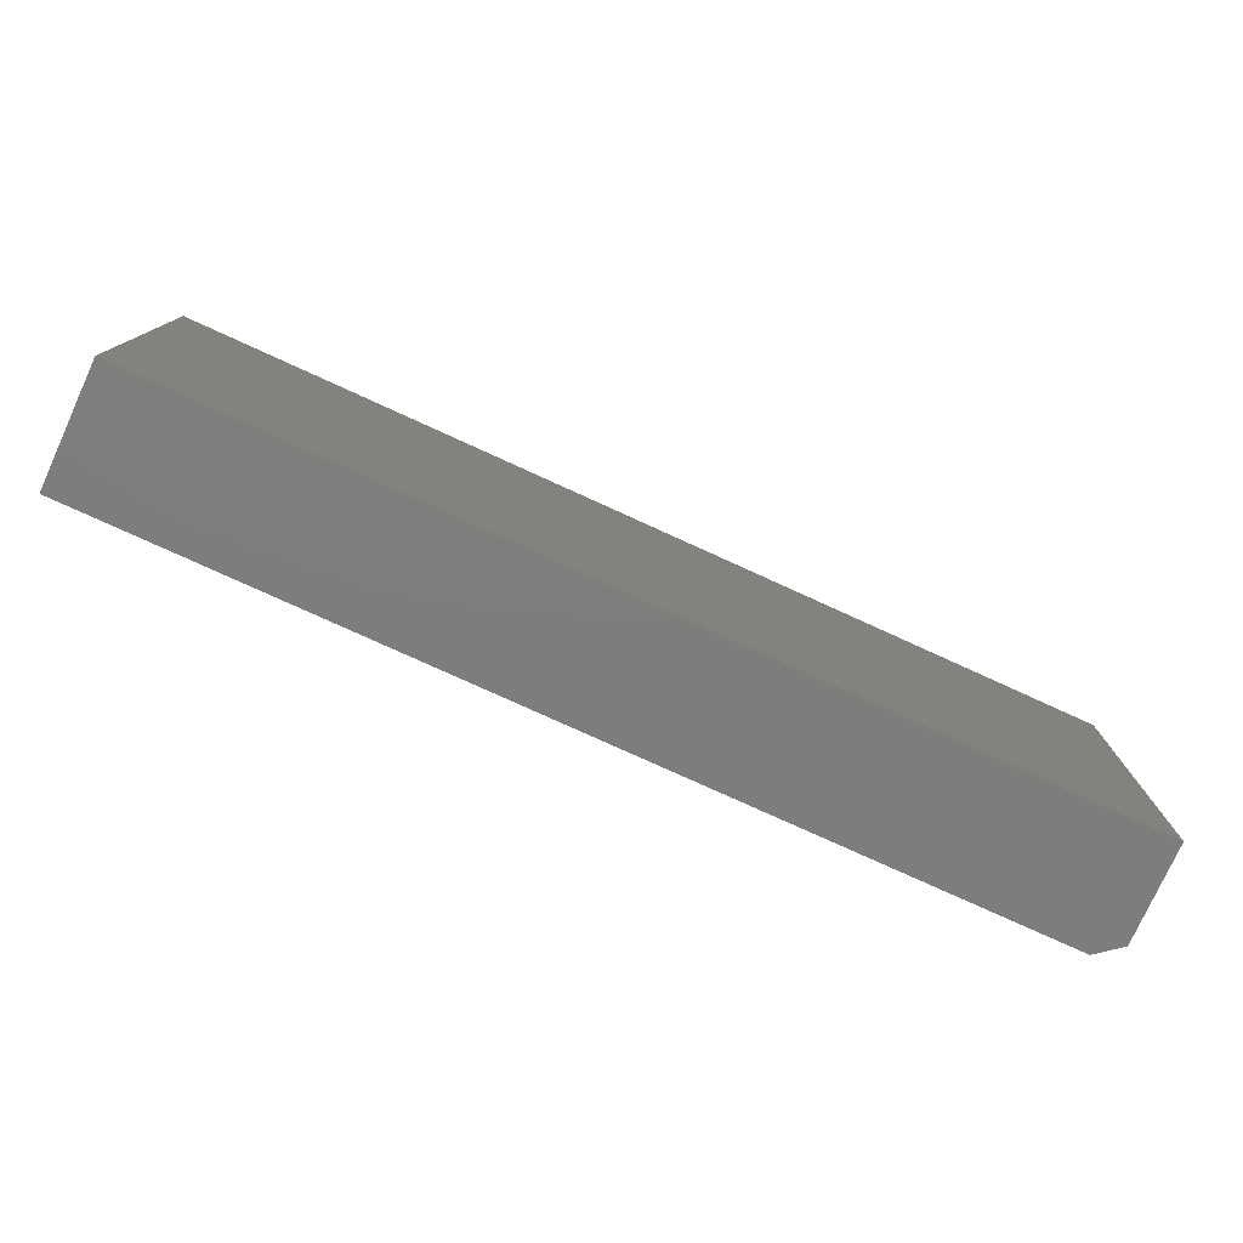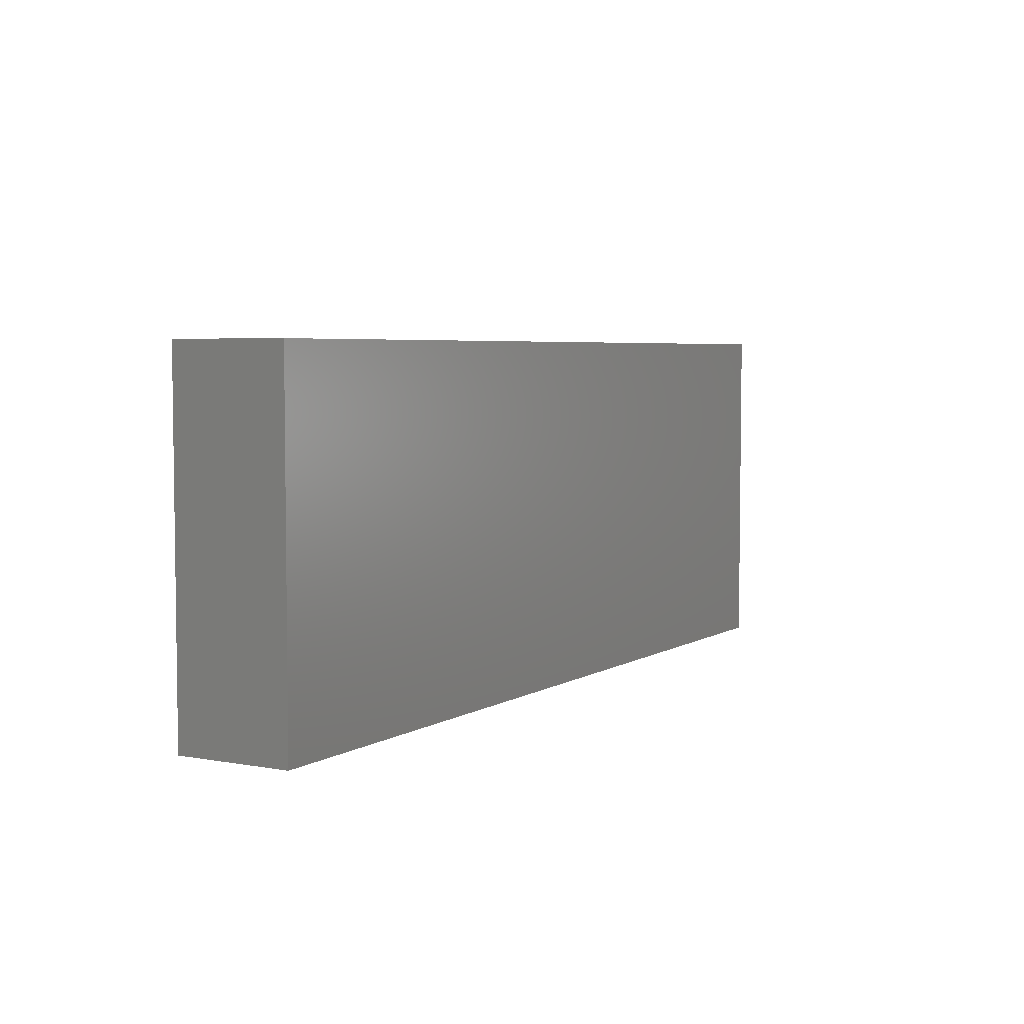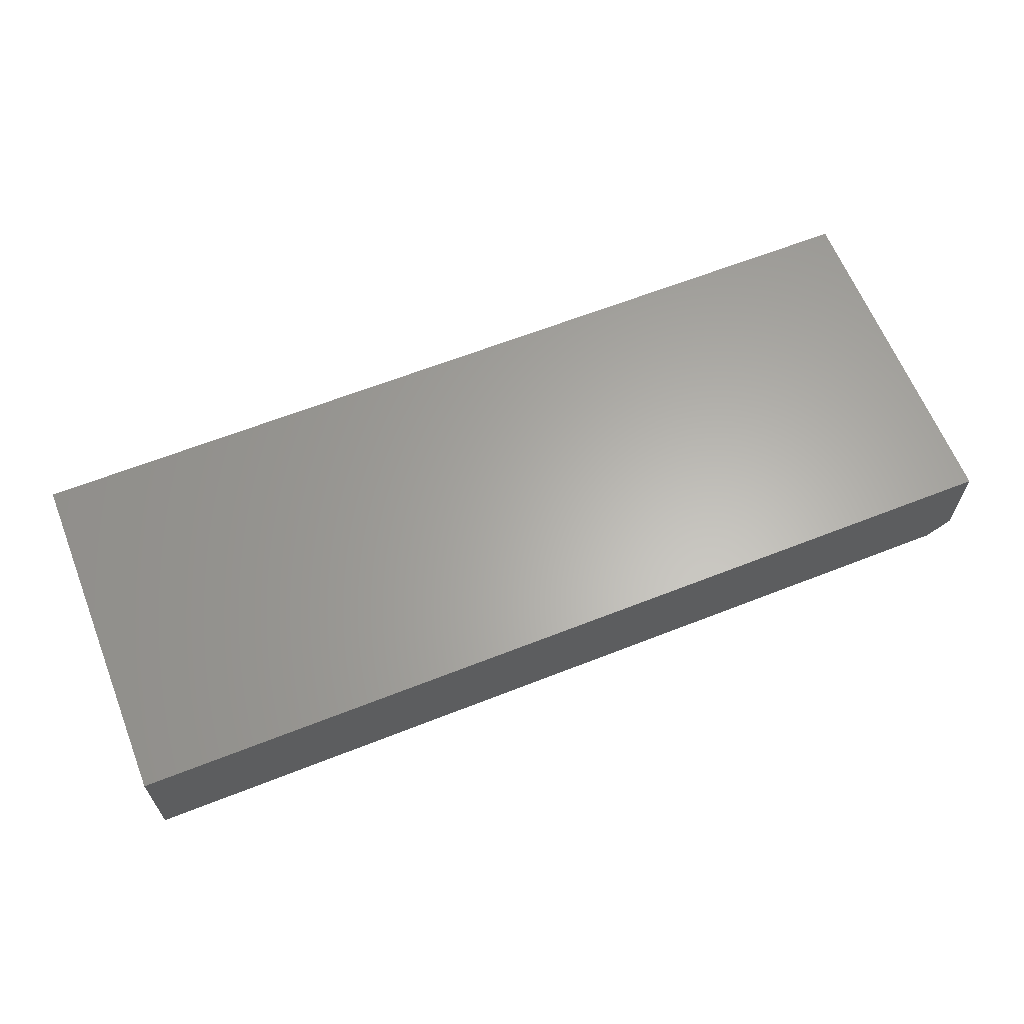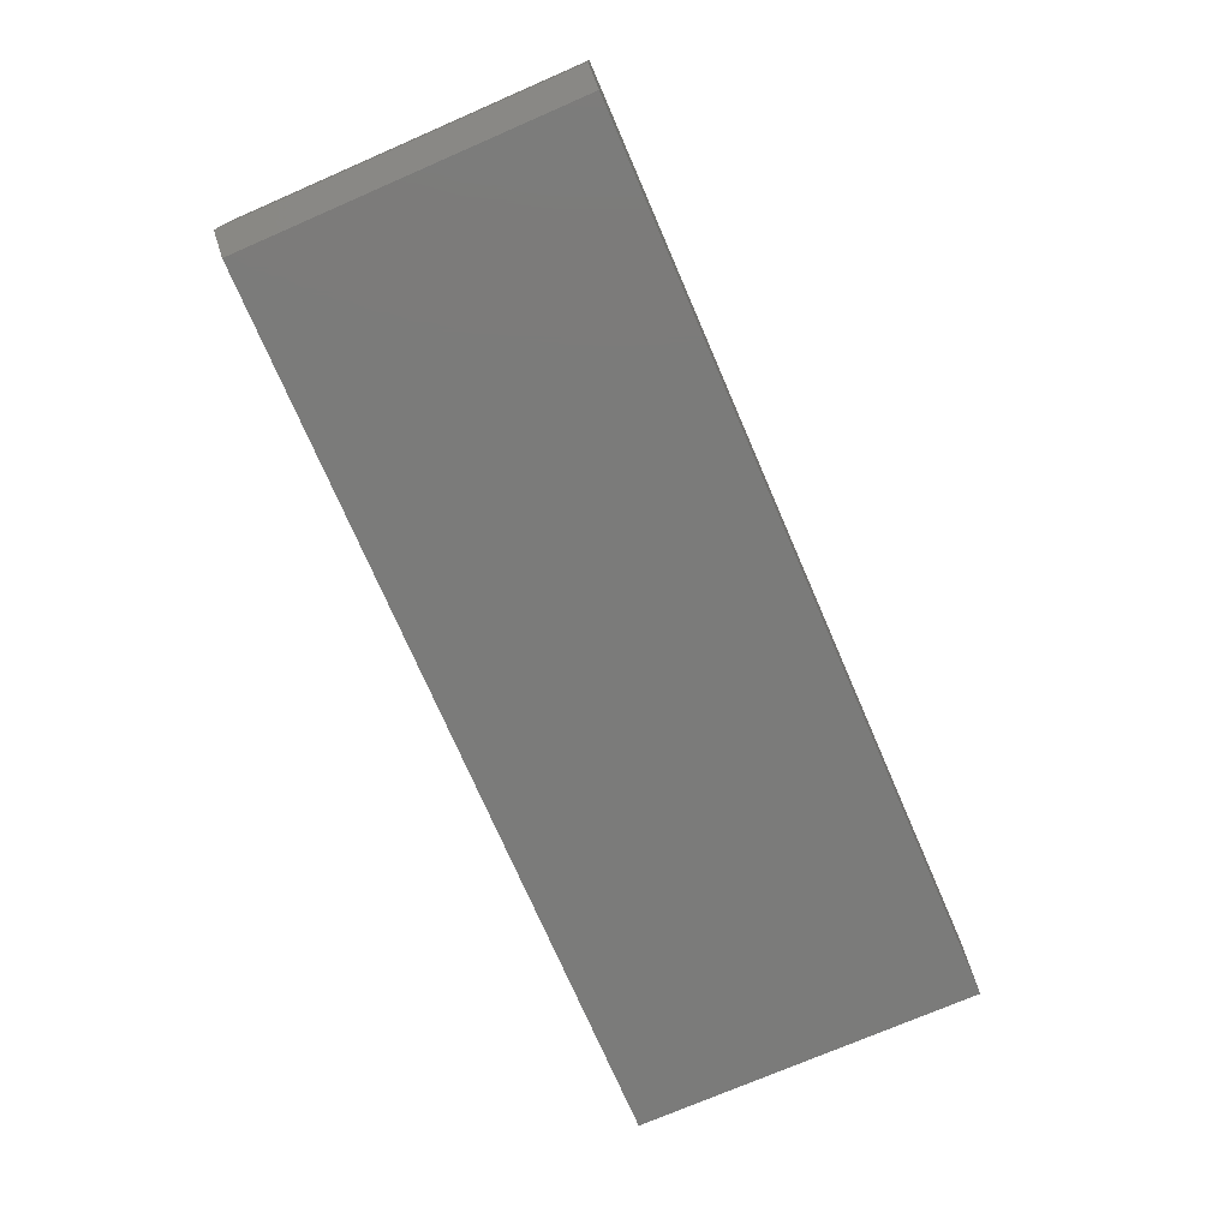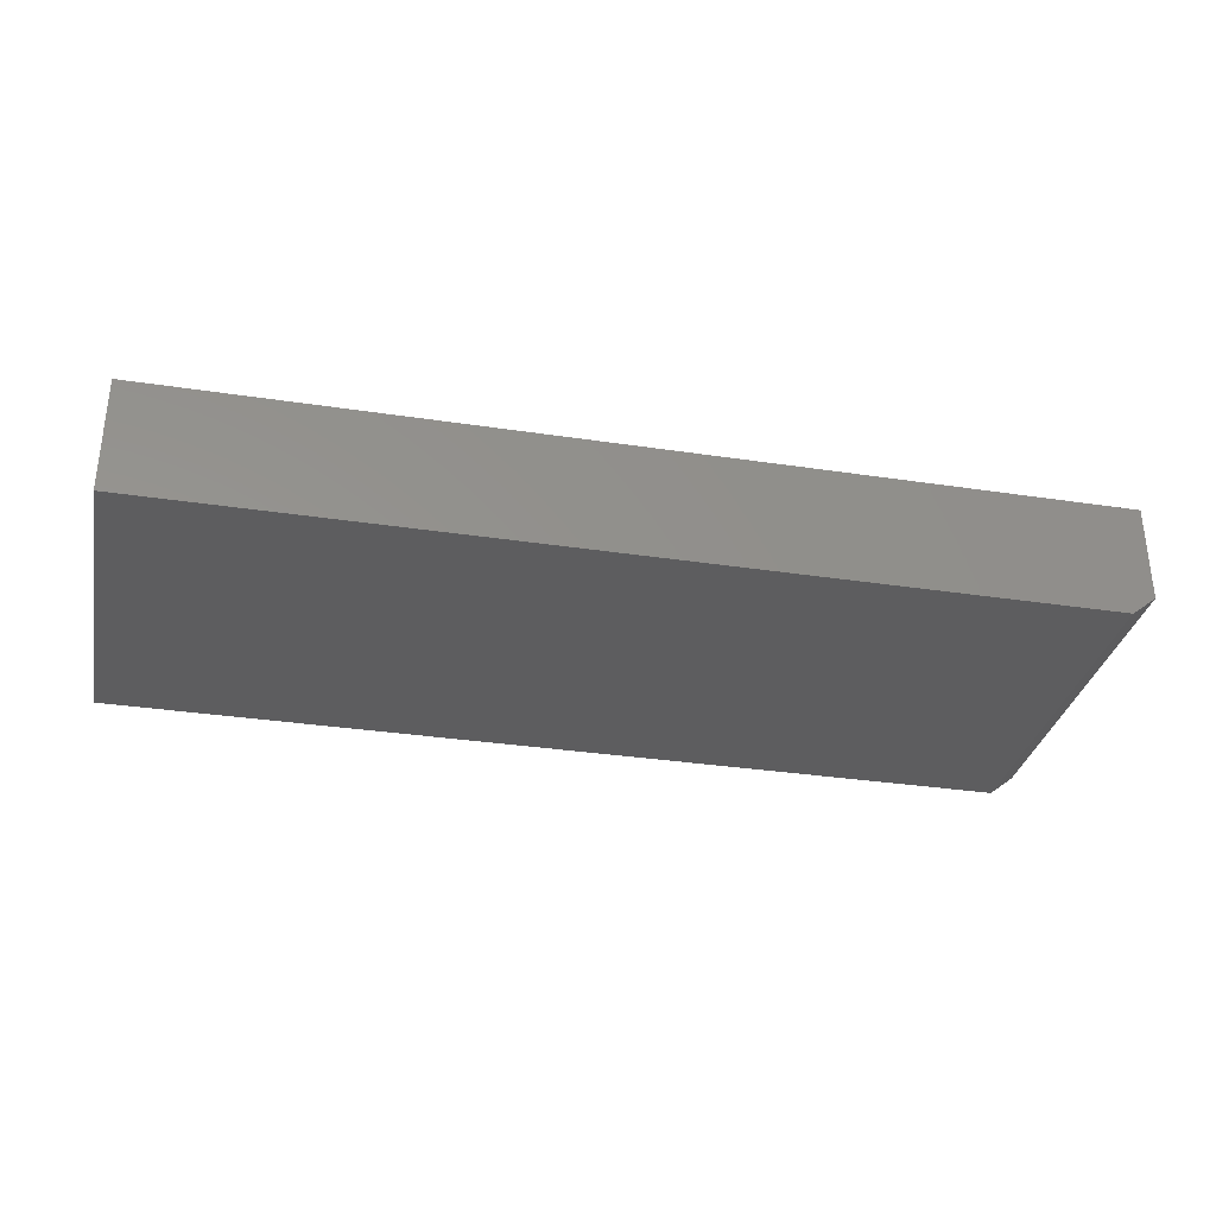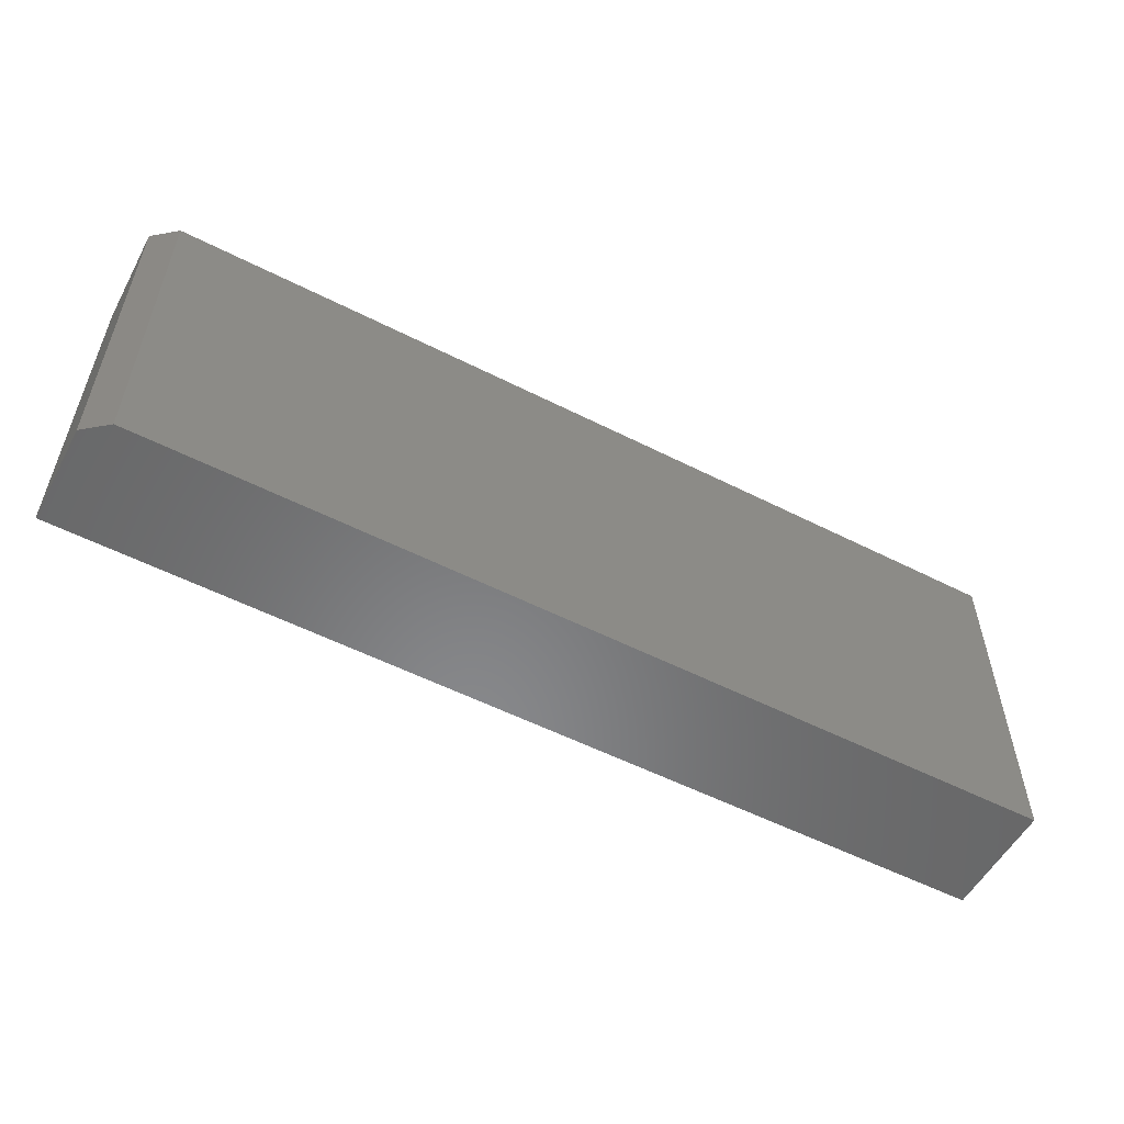
<metadata>
{"format":"stl","ext":"stl","renderer":"f3d","projection":"perspective","resolution":1024,"background":"white","views":[{"elev":-77.4,"azim":-24.5,"up":"+Y"},{"elev":4.8,"azim":-59.9,"up":"+Y"},{"elev":63.3,"azim":-21.7,"up":"+Z"},{"elev":-74.1,"azim":113.4,"up":"+Z"},{"elev":-32.6,"azim":-11.9,"up":"+Z"},{"elev":-54.9,"azim":151.8,"up":"+Y"}]}
</metadata>
<code>
# stl→obj: 10 verts, 16 faces
v -0.75 -0.2812 0
v -0.75 0.2872 0
v 0.7109 -0.2812 0
v 0.7109 0.2872 0
v -0.75 0.2872 0.1875
v 0.75 0.2872 0.1875
v 0.75 0.2872 0.03125
v 0.75 -0.2812 0.1875
v 0.75 -0.2812 0.03125
v -0.75 -0.2812 0.1875
f 1 2 3
f 3 2 4
f 2 5 4
f 4 5 6
f 4 6 7
f 8 9 6
f 6 9 7
f 10 1 8
f 8 1 3
f 8 3 9
f 9 3 7
f 7 3 4
f 10 8 5
f 5 8 6
f 5 2 10
f 10 2 1

</code>
